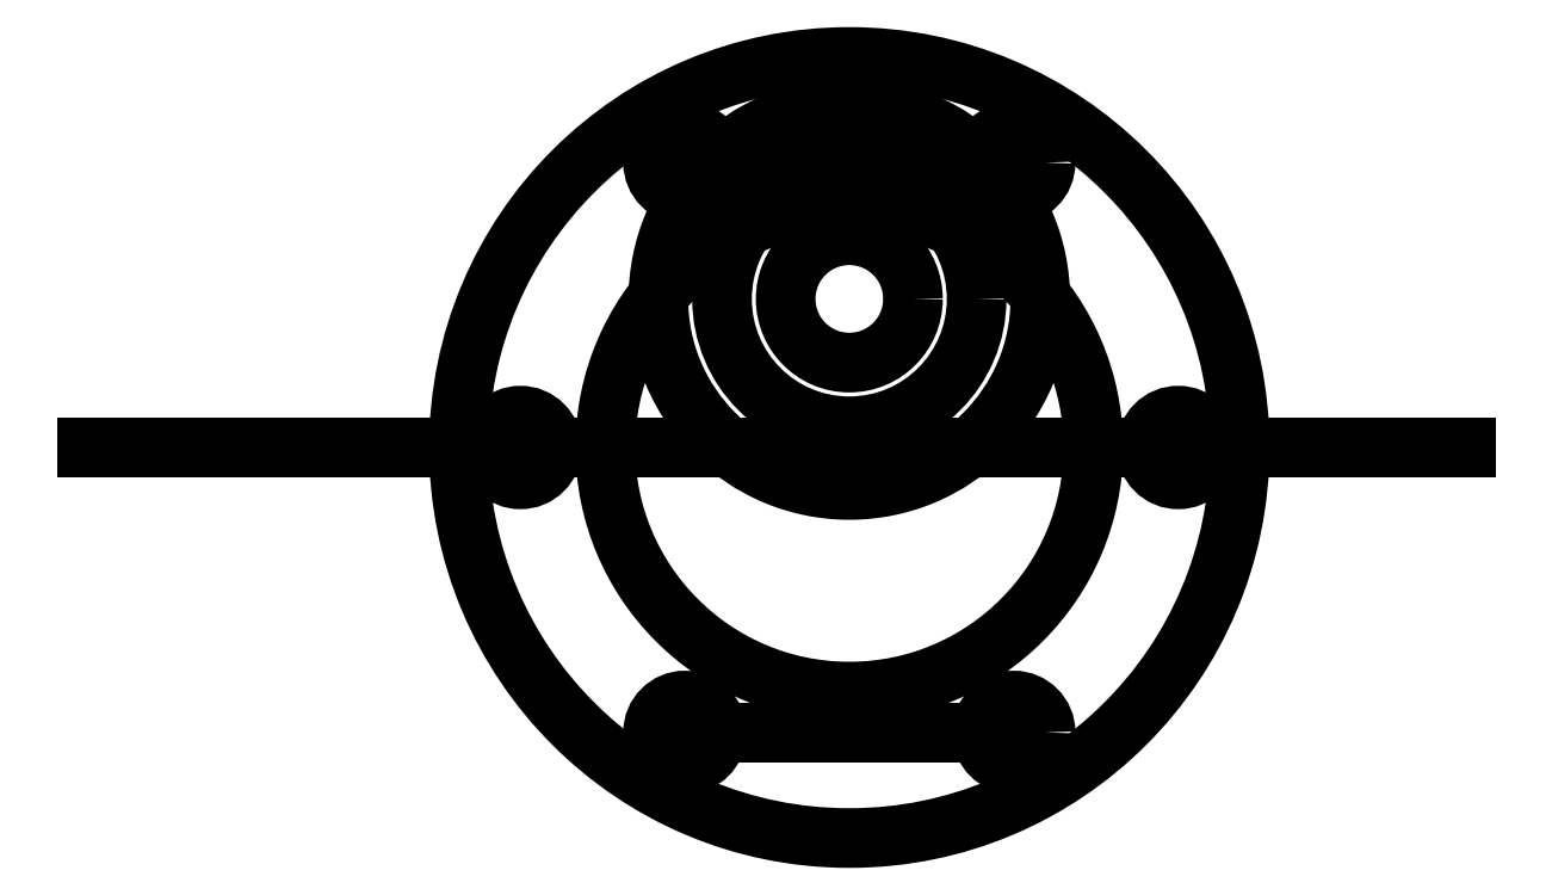
<metadata>
{"format":"dxf","ext":"dxf","renderer":"ezdxf+matplotlib","layout":"modelspace","background":"white","min_lineweight":24,"dpi":150}
</metadata>
<code>
0
SECTION
2
ENTITIES
0
CIRCLE
8
0
10
0
20
0
30
0
40
18.4
210
0
220
-0
230
1
0
CIRCLE
8
0
10
0
20
7
30
0
40
6
210
0
220
0
230
1
0
CIRCLE
8
0
10
0
20
7
30
0
40
3
210
0
220
0
230
1
0
CIRCLE
8
0
10
15.5
20
0
30
0
40
1.5
210
0
220
0
230
1
0
CIRCLE
8
0
10
7.75
20
-13.42
30
0
40
1.5
210
0
220
0
230
1
0
CIRCLE
8
0
10
-7.75
20
-13.42
30
0
40
1.5
210
0
220
0
230
1
0
CIRCLE
8
0
10
-15.5
20
0
30
0
40
1.5
210
0
220
0
230
1
0
CIRCLE
8
0
10
7.75
20
13.42
30
0
40
1.5
210
0
220
0
230
1
0
CIRCLE
8
0
10
-7.75
20
13.42
30
0
40
1.5
210
0
220
0
230
1
0
LINE
8
0
10
29.06
20
0
30
0
11
-35.94
21
0
31
0
0
LINE
8
0
10
7.75
20
13.42
30
0
11
-7.75
21
13.42
31
0
0
LINE
8
0
10
-7.75
20
13.42
30
0
11
7.75
21
13.42
31
0
0
LINE
8
0
10
7.75
20
-13.42
30
0
11
-7.75
21
-13.42
31
0
0
CIRCLE
8
0
10
0
20
7
30
0
40
9
210
0
220
0
230
1
0
CIRCLE
8
0
10
0
20
0
30
0
40
11.5
210
0
220
0
230
1
0
ENDSEC
0
EOF

</code>
